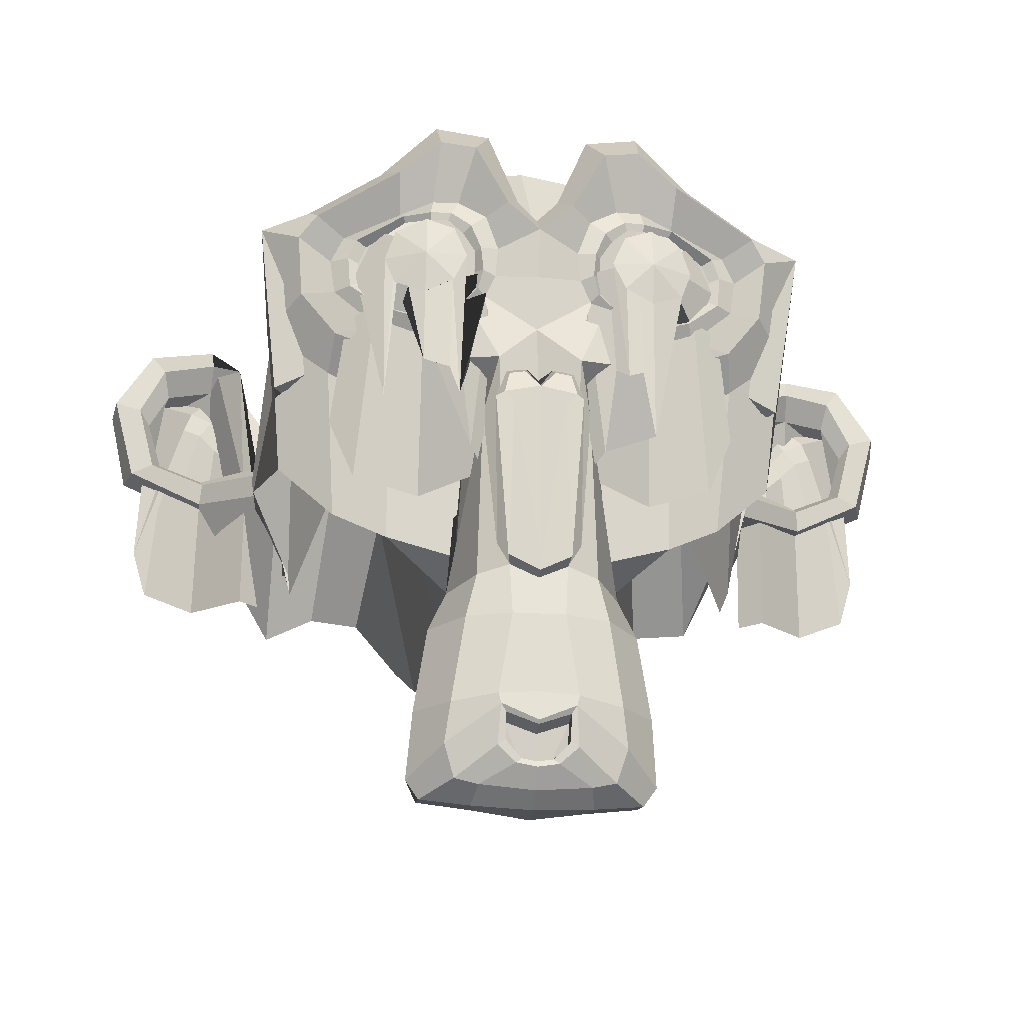
<metadata>
{"format":"obj","ext":"obj","renderer":"f3d","projection":"perspective","resolution":1024,"background":"white","views":[{"elev":-25.3,"azim":-6.1,"up":"+Y"}]}
</metadata>
<code>
o Suzanne
v 0.4375 1.948 0.7656
v -0.4375 1.948 0.7656
v 0.5 1.877 0.6875
v -0.5 1.877 0.6875
v 0.5469 1.374 0.5781
v -0.5469 1.374 0.5781
v 0.3516 1.296 0.6172
v -0.3516 1.296 0.6172
v 0.3516 1.815 0.7188
v -0.3516 1.815 0.7188
v 0.3516 1.452 0.7812
v -0.3516 1.917 0.7812
v 0.2734 1.948 0.7969
v -0.2734 1.948 0.7969
v 0.2031 1.413 0.7422
v -0.2031 1.413 0.7422
v 0.1562 1.374 0.6484
v -0.1562 1.374 0.6484
v 0.07812 1.561 0.6562
v -0.07812 1.561 0.6562
v 0.1406 2.026 0.7422
v -0.1406 2.026 0.7422
v 0.2422 2.026 0.7969
v -0.2422 1.561 0.7969
v 0.2734 1.647 0.7969
v -0.2734 1.647 0.7969
v 0.2031 1.71 0.7422
v -0.2031 1.71 0.7422
v 0.1562 1.757 0.6484
v -0.1562 1.757 0.6484
v 0.3516 1.835 0.6172
v -0.3516 1.835 0.6172
v 0.3516 2.237 0.7188
v -0.3516 2.237 0.7188
v 0.3516 1.678 0.7812
v -0.3516 1.678 0.7812
v 0.4375 2.112 0.7656
v -0.4375 2.112 0.7656
v 0.5 2.174 0.6875
v -0.5 2.174 0.6875
v 0.5469 1.757 0.5781
v -0.5469 1.757 0.5781
v 0.625 1.561 0.5625
v -0.625 1.561 0.5625
v 0.5625 2.026 0.6719
v -0.5625 2.026 0.6719
v 0.4688 2.026 0.7578
v -0.4688 1.561 0.7578
v 0.4766 2.026 0.7734
v -0.4766 2.026 0.7734
v 0.4453 2.12 0.7812
v -0.4453 2.12 0.7812
v 0.3516 2.159 0.8047
v -0.3516 2.159 0.8047
v 0.2656 2.12 0.8203
v -0.2656 2.12 0.8203
v 0.2266 2.026 0.8203
v -0.2266 2.026 0.8203
v 0.2656 1.94 0.8203
v -0.2656 1.94 0.8203
v 0.3516 2.026 0.8281
v -0.3516 2.026 0.8281
v 0.3516 1.901 0.8047
v -0.3516 1.901 0.8047
v 0.4453 1.94 0.7812
v -0.4453 1.94 0.7812
v 0 2.213 0.7422
v 0 2.135 0.8203
v 0 0.6393 0.7344
v 0 0.9987 0.7812
v 0 1.596 0.7969
v 0 0.5456 0.7188
v 0 1.725 0.6016
v 0 2.354 0.5703
v 0 2.217 -0.5469
v 0 1.882 -0.8516
v 0 1.389 -0.8281
v 0 0.9362 -0.3516
v 0.2031 1.596 0.5625
v -0.2031 1.596 0.5625
v 0.3125 0.8815 0.5703
v -0.3125 0.8815 0.5703
v 0.3516 0.6237 0.5703
v -0.3516 0.6237 0.5703
v 0.3672 0.4284 0.5312
v -0.3672 0.4284 0.5312
v 0.3281 0.3737 0.5234
v -0.3281 0.3737 0.5234
v 0.1797 0.3503 0.5547
v -0.1797 0.3503 0.5547
v 0 0.3346 0.5781
v 0.4375 1.643 0.5312
v -0.4375 1.643 0.5312
v 0.6328 1.745 0.5391
v -0.6328 1.745 0.5391
v 0.8281 1.932 0.4453
v -0.8281 1.932 0.4453
v 0.8594 2.213 0.5938
v -0.8594 2.213 0.5938
v 0.7109 2.268 0.625
v -0.7109 2.268 0.625
v 0.4922 2.385 0.6875
v -0.4922 2.385 0.6875
v 0.3203 2.542 0.7344
v -0.3203 2.542 0.7344
v 0.1562 2.502 0.7578
v -0.1562 2.502 0.7578
v 0.0625 2.276 0.75
v -0.0625 2.276 0.75
v 0.1641 2.198 0.7734
v -0.1641 2.198 0.7734
v 0.125 2.088 0.7656
v -0.125 2.088 0.7656
v 0.2031 1.877 0.7422
v -0.2031 1.877 0.7422
v 0.375 1.799 0.7031
v -0.375 1.799 0.7031
v 0.4922 1.846 0.6719
v -0.4922 1.846 0.6719
v 0.625 1.971 0.6484
v -0.625 1.971 0.6484
v 0.6406 2.081 0.6484
v -0.6406 2.081 0.6484
v 0.6016 2.159 0.6641
v -0.6016 2.159 0.6641
v 0.4297 2.221 0.7188
v -0.4297 2.221 0.7188
v 0.25 2.252 0.7578
v -0.25 2.252 0.7578
v 0 0.5534 0.7344
v 0.1094 0.6003 0.7344
v -0.1094 0.6003 0.7344
v 0.1172 0.4831 0.7109
v -0.1172 0.4831 0.7109
v 0.0625 0.4362 0.6953
v -0.0625 0.4362 0.6953
v 0 0.4284 0.6875
v 0 1.124 0.75
v 0 1.643 0.7422
v 0.1016 1.171 0.7422
v -0.1016 1.171 0.7422
v 0.125 1.092 0.75
v -0.125 1.092 0.75
v 0.08594 1.03 0.7422
v -0.08594 1.03 0.7422
v 0.3984 1.737 0.6719
v -0.3984 1.737 0.6719
v 0.6172 1.838 0.625
v -0.6172 1.838 0.625
v 0.7266 1.987 0.6016
v -0.7266 1.987 0.6016
v 0.7422 2.159 0.6562
v -0.7422 2.159 0.6562
v 0.6875 2.198 0.7266
v -0.6875 2.198 0.7266
v 0.4375 2.331 0.7969
v -0.4375 2.331 0.7969
v 0.3125 2.424 0.8359
v -0.3125 2.424 0.8359
v 0.2031 2.401 0.8516
v -0.2031 2.401 0.8516
v 0.1016 2.213 0.8438
v -0.1016 2.213 0.8438
v 0.125 1.682 0.8125
v -0.125 1.682 0.8125
v 0.2109 0.8737 0.7109
v -0.2109 0.8737 0.7109
v 0.25 0.6159 0.6875
v -0.25 0.6159 0.6875
v 0.2656 0.4987 0.6641
v -0.2656 0.4987 0.6641
v 0.2344 0.405 0.6328
v -0.2344 0.405 0.6328
v 0.1641 0.3893 0.6328
v -0.1641 0.3893 0.6328
v 0 0.3737 0.6406
v 0 1.831 0.7266
v 0 1.995 0.7656
v 0.3281 2.26 0.7422
v -0.3281 2.26 0.7422
v 0.1641 1.924 0.75
v -0.1641 1.924 0.75
v 0.1328 1.995 0.7578
v -0.1328 1.995 0.7578
v 0.1172 0.6315 0.7344
v -0.1172 0.6315 0.7344
v 0.07812 0.8737 0.75
v -0.07812 0.8737 0.75
v 0 0.8737 0.75
v 0 0.9909 0.7422
v 0.09375 1.046 0.7812
v -0.09375 1.046 0.7812
v 0.1328 1.557 0.7969
v -0.1328 1.557 0.7969
v 0.1094 1.651 0.7812
v -0.1094 1.651 0.7812
v 0.03906 1.659 0.7812
v -0.03906 1.659 0.7812
v 0 1.581 0.8281
v 0.04688 1.635 0.8125
v -0.04688 1.635 0.8125
v 0.09375 1.627 0.8125
v -0.09375 1.627 0.8125
v 0.1094 1.557 0.8281
v -0.1094 1.557 0.8281
v 0.07812 1.534 0.8047
v -0.07812 1.534 0.8047
v 0 1.03 0.8047
v 0.2578 1.007 0.5547
v -0.2578 1.007 0.5547
v 0.1641 1.542 0.7109
v -0.1641 1.542 0.7109
v 0.1797 1.007 0.7109
v -0.1797 1.007 0.7109
v 0.2344 1.069 0.5547
v -0.2344 1.069 0.5547
v 0 0.444 0.6875
v 0.04688 0.4518 0.6875
v -0.04688 0.4518 0.6875
v 0.09375 0.4987 0.7109
v -0.09375 0.4987 0.7109
v 0.09375 0.5768 0.7266
v -0.09375 0.5768 0.7266
v 0 0.5378 0.6562
v 0.09375 0.569 0.6641
v -0.09375 0.569 0.6641
v 0.09375 0.5065 0.6406
v -0.09375 0.5065 0.6406
v 0.04688 0.4675 0.6328
v -0.04688 0.4675 0.6328
v 0 0.4596 0.6328
v 0.1719 2.002 0.7812
v -0.1719 2.002 0.7812
v 0.1875 1.94 0.7734
v -0.1875 1.94 0.7734
v 0.3359 2.213 0.7578
v -0.3359 2.213 0.7578
v 0.2734 2.206 0.7734
v -0.2734 2.206 0.7734
v 0.4219 2.182 0.7734
v -0.4219 2.182 0.7734
v 0.5625 2.135 0.6953
v -0.5625 2.135 0.6953
v 0.5859 2.073 0.6875
v -0.5859 2.073 0.6875
v 0.5781 1.979 0.6797
v -0.5781 1.979 0.6797
v 0.4766 1.885 0.7188
v -0.4766 1.885 0.7188
v 0.375 1.846 0.7422
v -0.375 1.846 0.7422
v 0.2266 1.893 0.7812
v -0.2266 1.893 0.7812
v 0.1797 2.081 0.7812
v -0.1797 2.081 0.7812
v 0.2109 2.159 0.7812
v -0.2109 2.159 0.7812
v 0.2344 2.143 0.7578
v -0.2344 2.143 0.7578
v 0.1953 2.081 0.7578
v -0.1953 2.081 0.7578
v 0.2422 1.909 0.7578
v -0.2422 1.909 0.7578
v 0.375 1.87 0.7266
v -0.375 1.87 0.7266
v 0.4609 1.901 0.7031
v -0.4609 1.901 0.7031
v 0.5469 1.995 0.6719
v -0.5469 1.995 0.6719
v 0.5547 2.065 0.6719
v -0.5547 2.065 0.6719
v 0.5312 2.12 0.6797
v -0.5312 2.12 0.6797
v 0.4141 2.174 0.75
v -0.4141 2.174 0.75
v 0.2812 2.182 0.7656
v -0.2812 2.182 0.7656
v 0.3359 2.19 0.75
v -0.3359 2.19 0.75
v 0.2031 1.956 0.75
v -0.2031 1.956 0.75
v 0.1953 2.01 0.75
v -0.1953 2.01 0.75
v 0.1094 1.78 0.6094
v -0.1094 1.78 0.6094
v 0.1953 1.983 0.6172
v -0.1953 1.983 0.6172
v 0.3359 2.007 0.5938
v -0.3359 2.007 0.5938
v 0.4844 1.874 0.5547
v -0.4844 1.874 0.5547
v 0.6797 1.772 0.4922
v -0.6797 1.772 0.4922
v 0.7969 1.725 0.4609
v -0.7969 1.725 0.4609
v 0.7734 1.483 0.375
v -0.7734 1.483 0.375
v 0.6016 1.319 0.4141
v -0.6016 1.319 0.4141
v 0.4375 1.225 0.4688
v -0.4375 1.225 0.4688
v 0 2.682 0.2891
v 0 2.768 -0.07812
v 0 1.124 -0.6719
v 0 0.8581 0.1875
v 0 0.3425 0.4609
v 0 0.5143 0.3438
v 0 0.7487 0.3203
v 0 0.8346 0.2812
v 0.8516 2.018 0.05469
v -0.8516 1.553 0.05469
v 0.8594 2.104 -0.04688
v -0.8594 1.639 -0.04688
v 0.7734 1.585 -0.4375
v -0.7734 1.585 -0.4375
v 0.4609 1.757 -0.7031
v -0.4609 1.757 -0.7031
v 0.7344 1.737 0.07031
v -0.7344 1.737 0.07031
v 0.5938 1.659 -0.1641
v -0.5938 1.659 -0.1641
v 0.6406 1.311 -0.4297
v -0.6406 1.311 -0.4297
v 0.3359 1.374 -0.6641
v -0.3359 1.374 -0.6641
v 0.2344 0.9675 0.4062
v -0.2344 0.9675 0.4062
v 0.1797 0.905 0.2578
v -0.1797 0.905 0.2578
v 0.2891 0.6081 0.3828
v -0.2891 0.6081 0.3828
v 0.25 0.819 0.3906
v -0.25 0.819 0.3906
v 0.3281 0.405 0.3984
v -0.3281 0.405 0.3984
v 0.1406 0.5612 0.3672
v -0.1406 0.5612 0.3672
v 0.125 0.78 0.3594
v -0.125 0.78 0.3594
v 0.1641 0.3737 0.4375
v -0.1641 0.3737 0.4375
v 0.2188 1.038 0.4297
v -0.2188 1.038 0.4297
v 0.2109 1.557 0.4688
v -0.2109 1.557 0.4688
v 0.2031 1.147 0.5
v -0.2031 1.147 0.5
v 0.2109 0.9284 0.1641
v -0.2109 0.9284 0.1641
v 0.2969 1.007 -0.2656
v -0.2969 1.007 -0.2656
v 0.3438 1.171 -0.5391
v -0.3438 1.171 -0.5391
v 0.4531 2.186 -0.3828
v -0.4531 2.186 -0.3828
v 0.4531 2.713 -0.07031
v -0.4531 2.713 -0.07031
v 0.4531 2.635 0.2344
v -0.4531 2.635 0.2344
v 0.4609 1.842 0.4297
v -0.4609 1.842 0.4297
v 0.7266 1.725 0.3359
v -0.7266 1.725 0.3359
v 0.6328 1.772 0.2812
v -0.6328 1.772 0.2812
v 0.6406 2.487 0.05469
v -0.6406 2.487 0.05469
v 0.7969 2.346 0.125
v -0.7969 2.346 0.125
v 0.7969 2.401 -0.1172
v -0.7969 2.401 -0.1172
v 0.6406 2.534 -0.1953
v -0.6406 2.534 -0.1953
v 0.6406 1.999 -0.4453
v -0.6406 1.999 -0.4453
v 0.7969 1.858 -0.3594
v -0.7969 1.858 -0.3594
v 0.6172 1.647 -0.5859
v -0.6172 1.647 -0.5859
v 0.4844 1.342 -0.5469
v -0.4844 1.342 -0.5469
v 0.8203 1.647 -0.2031
v -0.8203 1.647 -0.2031
v 0.4062 1.612 0.1484
v -0.4062 1.612 0.1484
v 0.4297 1.588 -0.2109
v -0.4297 1.588 -0.2109
v 0.8906 2.19 -0.2344
v -0.8906 1.725 -0.2344
v 0.7734 1.643 -0.125
v -0.7734 1.643 -0.125
v 1.039 1.682 -0.3281
v -1.039 1.682 -0.3281
v 1.281 1.838 -0.4297
v -1.281 1.838 -0.4297
v 1.352 2.104 -0.4219
v -1.352 2.104 -0.4219
v 1.234 2.292 -0.4219
v -1.234 2.292 -0.4219
v 1.023 2.26 -0.3125
v -1.023 2.26 -0.3125
v 1.016 2.198 -0.2891
v -1.016 2.198 -0.2891
v 1.188 2.221 -0.3906
v -1.188 2.221 -0.3906
v 1.266 2.073 -0.4062
v -1.266 2.073 -0.4062
v 1.211 1.862 -0.4062
v -1.211 1.862 -0.4062
v 1.031 1.745 -0.3047
v -1.031 1.745 -0.3047
v 0.8281 1.713 -0.1328
v -0.8281 1.713 -0.1328
v 0.9219 2.143 -0.2188
v -0.9219 2.143 -0.2188
v 0.9453 2.088 -0.2891
v -0.9453 2.088 -0.2891
v 0.8828 1.76 -0.2109
v -0.8828 1.76 -0.2109
v 1.039 1.784 -0.3672
v -1.039 1.784 -0.3672
v 1.188 1.877 -0.4453
v -1.188 1.877 -0.4453
v 1.234 2.034 -0.4453
v -1.234 2.034 -0.4453
v 1.172 2.143 -0.4375
v -1.172 2.143 -0.4375
v 1.023 2.127 -0.3594
v -1.023 2.127 -0.3594
v 0.8438 2.073 -0.2109
v -0.8438 1.608 -0.2109
v 0.8359 1.956 -0.2734
v -0.8359 1.956 -0.2734
v 0.7578 1.413 -0.2734
v -0.7578 1.413 -0.2734
v 0.8203 1.87 -0.2734
v -0.8203 1.87 -0.2734
v 0.8438 1.799 -0.2734
v -0.8438 1.799 -0.2734
v 0.8125 1.768 -0.2734
v -0.8125 1.768 -0.2734
v 0.7266 1.319 -0.07031
v -0.7266 1.319 -0.07031
v 0.7188 1.296 -0.1719
v -0.7188 1.296 -0.1719
v 0.7188 1.358 -0.1875
v -0.7188 1.358 -0.1875
v 0.7969 1.522 -0.2109
v -0.7969 1.522 -0.2109
v 0.8906 2.026 -0.2656
v -0.8906 2.026 -0.2656
v 0.8906 2.018 -0.3203
v -0.8906 1.553 -0.3203
v 0.8125 1.303 -0.3203
v -0.8125 1.303 -0.3203
v 0.8516 1.799 -0.3203
v -0.8516 1.335 -0.3203
v 0.8281 1.862 -0.3203
v -0.8281 1.862 -0.3203
v 0.7656 1.413 -0.3203
v -0.7656 1.413 -0.3203
v 0.8438 1.956 -0.3203
v -0.8438 1.956 -0.3203
v 1.039 2.112 -0.4141
v -1.039 2.112 -0.4141
v 1.188 2.127 -0.4844
v -1.188 2.127 -0.4844
v 1.258 1.561 -0.4922
v -1.258 1.561 -0.4922
v 1.211 1.405 -0.4844
v -1.211 1.405 -0.4844
v 1.047 1.319 -0.4219
v -1.047 1.319 -0.4219
v 0.8828 1.303 -0.2656
v -0.8828 1.303 -0.2656
v 0.9531 2.073 -0.3438
v -0.9531 2.073 -0.3438
v 0.8906 1.893 -0.3281
v -0.8906 1.893 -0.3281
v 0.9375 1.846 -0.3359
v -0.9375 1.846 -0.3359
v 1 1.909 -0.3672
v -1 1.909 -0.3672
v 0.9609 1.956 -0.3516
v -0.9609 1.956 -0.3516
v 1.016 2.018 -0.375
v -1.016 2.018 -0.375
v 1.055 1.971 -0.3828
v -1.055 1.971 -0.3828
v 1.109 1.995 -0.3906
v -1.109 1.995 -0.3906
v 1.086 2.057 -0.3906
v -1.086 2.057 -0.3906
v 1.023 1.757 -0.4844
v -1.023 1.757 -0.4844
v 1.25 2.252 -0.5469
v -1.25 2.252 -0.5469
v 1.367 2.081 -0.5
v -1.367 2.081 -0.5
v 1.312 1.838 -0.5312
v -1.312 1.838 -0.5312
v 1.039 1.698 -0.4922
v -1.039 1.698 -0.4922
v 0.7891 1.659 -0.3281
v -0.7891 1.194 -0.3281
v 0.8594 1.702 -0.3828
v -0.8594 1.702 -0.3828
f 47 1 3 45
f 4 2 48 46
f 45 3 5 43
f 6 4 46 44
f 3 9 7 5
f 8 10 4 6
f 1 11 9 3
f 10 12 2 4
f 11 13 15 9
f 16 14 12 10
f 9 15 17 7
f 18 16 10 8
f 15 21 19 17
f 20 22 16 18
f 13 23 21 15
f 22 24 14 16
f 23 25 27 21
f 28 26 24 22
f 21 27 29 19
f 30 28 22 20
f 27 33 31 29
f 32 34 28 30
f 25 35 33 27
f 34 36 26 28
f 35 37 39 33
f 40 38 36 34
f 33 39 41 31
f 42 40 34 32
f 39 45 43 41
f 44 46 40 42
f 37 47 45 39
f 46 48 38 40
f 47 37 51 49
f 52 38 48 50
f 37 35 53 51
f 54 36 38 52
f 35 25 55 53
f 56 26 36 54
f 25 23 57 55
f 58 24 26 56
f 23 13 59 57
f 60 14 24 58
f 13 11 63 59
f 64 12 14 60
f 11 1 65 63
f 66 2 12 64
f 1 47 49 65
f 50 48 2 66
f 61 65 49
f 50 66 62
f 63 65 61
f 62 66 64
f 61 59 63
f 64 60 62
f 61 57 59
f 60 58 62
f 61 55 57
f 58 56 62
f 61 53 55
f 56 54 62
f 61 51 53
f 54 52 62
f 61 49 51
f 52 50 62
f 89 174 176 91
f 176 175 90 91
f 87 172 174 89
f 175 173 88 90
f 85 170 172 87
f 173 171 86 88
f 83 168 170 85
f 171 169 84 86
f 81 166 168 83
f 169 167 82 84
f 79 92 146 164
f 147 93 80 165
f 92 94 148 146
f 149 95 93 147
f 94 96 150 148
f 151 97 95 149
f 96 98 152 150
f 153 99 97 151
f 98 100 154 152
f 155 101 99 153
f 100 102 156 154
f 157 103 101 155
f 102 104 158 156
f 159 105 103 157
f 104 106 160 158
f 161 107 105 159
f 106 108 162 160
f 163 109 107 161
f 108 67 68 162
f 68 67 109 163
f 110 128 160 162
f 161 129 111 163
f 128 179 158 160
f 159 180 129 161
f 126 156 158 179
f 159 157 127 180
f 124 154 156 126
f 157 155 125 127
f 122 152 154 124
f 155 153 123 125
f 120 150 152 122
f 153 151 121 123
f 118 148 150 120
f 151 149 119 121
f 116 146 148 118
f 149 147 117 119
f 114 164 146 116
f 147 165 115 117
f 114 181 177 164
f 177 182 115 165
f 110 162 68 112
f 68 163 111 113
f 112 68 178 183
f 178 68 113 184
f 177 181 183 178
f 184 182 177 178
f 135 137 176 174
f 176 137 136 175
f 133 135 174 172
f 175 136 134 173
f 131 133 172 170
f 173 134 132 171
f 166 187 185 168
f 186 188 167 169
f 131 170 168 185
f 169 171 132 186
f 144 190 189 187
f 189 190 145 188
f 185 187 189 69
f 189 188 186 69
f 130 131 185 69
f 186 132 130 69
f 142 193 191 144
f 192 194 143 145
f 140 195 193 142
f 194 196 141 143
f 139 197 195 140
f 196 198 139 141
f 138 71 197 139
f 198 71 138 139
f 190 144 191 70
f 192 145 190 70
f 70 191 206 208
f 207 192 70 208
f 71 199 200 197
f 201 199 71 198
f 197 200 202 195
f 203 201 198 196
f 195 202 204 193
f 205 203 196 194
f 193 204 206 191
f 207 205 194 192
f 199 204 202 200
f 203 205 199 201
f 199 208 206 204
f 207 208 199 205
f 139 140 164 177
f 165 141 139 177
f 140 142 211 164
f 212 143 141 165
f 142 144 213 211
f 214 145 143 212
f 144 187 166 213
f 167 188 145 214
f 81 209 213 166
f 214 210 82 167
f 209 215 211 213
f 212 216 210 214
f 79 164 211 215
f 212 165 80 216
f 131 130 72 222
f 72 130 132 223
f 133 131 222 220
f 223 132 134 221
f 135 133 220 218
f 221 134 136 219
f 137 135 218 217
f 219 136 137 217
f 217 218 229 231
f 230 219 217 231
f 218 220 227 229
f 228 221 219 230
f 220 222 225 227
f 226 223 221 228
f 222 72 224 225
f 224 72 223 226
f 224 231 229 225
f 230 231 224 226
f 225 229 227
f 228 230 226
f 183 181 234 232
f 235 182 184 233
f 112 183 232 254
f 233 184 113 255
f 110 112 254 256
f 255 113 111 257
f 181 114 252 234
f 253 115 182 235
f 114 116 250 252
f 251 117 115 253
f 116 118 248 250
f 249 119 117 251
f 118 120 246 248
f 247 121 119 249
f 120 122 244 246
f 245 123 121 247
f 122 124 242 244
f 243 125 123 245
f 124 126 240 242
f 241 127 125 243
f 126 179 236 240
f 237 180 127 241
f 179 128 238 236
f 239 129 180 237
f 128 110 256 238
f 257 111 129 239
f 238 256 258 276
f 259 257 239 277
f 236 238 276 278
f 277 239 237 279
f 240 236 278 274
f 279 237 241 275
f 242 240 274 272
f 275 241 243 273
f 244 242 272 270
f 273 243 245 271
f 246 244 270 268
f 271 245 247 269
f 248 246 268 266
f 269 247 249 267
f 250 248 266 264
f 267 249 251 265
f 252 250 264 262
f 265 251 253 263
f 234 252 262 280
f 263 253 235 281
f 256 254 260 258
f 261 255 257 259
f 254 232 282 260
f 283 233 255 261
f 232 234 280 282
f 281 235 233 283
f 67 108 284 73
f 285 109 67 73
f 108 106 286 284
f 287 107 109 285
f 106 104 288 286
f 289 105 107 287
f 104 102 290 288
f 291 103 105 289
f 102 100 292 290
f 293 101 103 291
f 100 98 294 292
f 295 99 101 293
f 98 96 296 294
f 297 97 99 295
f 96 94 298 296
f 299 95 97 297
f 94 92 300 298
f 301 93 95 299
f 308 309 328 338
f 329 309 308 339
f 307 308 338 336
f 339 308 307 337
f 306 307 336 340
f 337 307 306 341
f 89 91 306 340
f 306 91 90 341
f 87 89 340 334
f 341 90 88 335
f 85 87 334 330
f 335 88 86 331
f 83 85 330 332
f 331 86 84 333
f 330 336 338 332
f 339 337 331 333
f 330 334 340 336
f 341 335 331 337
f 326 332 338 328
f 339 333 327 329
f 81 83 332 326
f 333 84 82 327
f 209 342 344 215
f 345 343 210 216
f 81 326 342 209
f 343 327 82 210
f 79 215 344 346
f 345 216 80 347
f 79 346 300 92
f 301 347 80 93
f 77 324 352 304
f 353 325 77 304
f 304 352 350 78
f 351 353 304 78
f 78 350 348 305
f 349 351 78 305
f 305 348 328 309
f 329 349 305 309
f 326 328 348 342
f 349 329 327 343
f 296 298 318 310
f 319 299 297 311
f 76 316 324 77
f 325 317 76 77
f 302 358 356 303
f 357 359 302 303
f 303 356 354 75
f 355 357 303 75
f 75 354 316 76
f 317 355 75 76
f 292 294 362 364
f 363 295 293 365
f 364 362 368 366
f 369 363 365 367
f 366 368 370 372
f 371 369 367 373
f 372 370 376 374
f 377 371 373 375
f 314 378 374 376
f 375 379 315 377
f 316 354 374 378
f 375 355 317 379
f 354 356 372 374
f 373 357 355 375
f 356 358 366 372
f 367 359 357 373
f 358 360 364 366
f 365 361 359 367
f 290 292 364 360
f 365 293 291 361
f 74 360 358 302
f 359 361 74 302
f 284 286 288 290
f 289 287 285 291
f 284 290 360 74
f 361 291 285 74
f 73 284 74
f 74 285 73
f 294 296 310 362
f 311 297 295 363
f 310 312 368 362
f 369 313 311 363
f 312 382 370 368
f 371 383 313 369
f 314 376 370 382
f 371 377 315 383
f 348 350 386 384
f 387 351 349 385
f 318 384 386 320
f 387 385 319 321
f 298 300 384 318
f 385 301 299 319
f 300 344 342 384
f 343 345 301 385
f 342 348 384
f 385 349 343
f 300 346 344
f 345 347 301
f 314 322 380 378
f 381 323 315 379
f 316 378 380 324
f 381 379 317 325
f 320 386 380 322
f 381 387 321 323
f 350 352 380 386
f 381 353 351 387
f 324 380 352
f 353 381 325
f 400 388 414 402
f 415 389 401 403
f 400 402 404 398
f 405 403 401 399
f 398 404 406 396
f 407 405 399 397
f 396 406 408 394
f 409 407 397 395
f 394 408 410 392
f 411 409 395 393
f 392 410 412 390
f 413 411 393 391
f 410 420 418 412
f 419 421 411 413
f 408 422 420 410
f 421 423 409 411
f 406 424 422 408
f 423 425 407 409
f 404 426 424 406
f 425 427 405 407
f 402 428 426 404
f 427 429 403 405
f 402 414 416 428
f 417 415 403 429
f 318 320 444 442
f 445 321 319 443
f 320 390 412 444
f 413 391 321 445
f 310 318 442 312
f 443 319 311 313
f 382 430 414 388
f 415 431 383 389
f 412 418 440 444
f 441 419 413 445
f 438 446 444 440
f 445 447 439 441
f 434 446 438 436
f 439 447 435 437
f 432 448 446 434
f 447 449 433 435
f 430 448 432 450
f 433 449 431 451
f 414 430 450 416
f 451 431 415 417
f 312 448 430 382
f 431 449 313 383
f 312 442 446 448
f 447 443 313 449
f 442 444 446
f 447 445 443
f 416 450 452 476
f 453 451 417 477
f 450 432 462 452
f 463 433 451 453
f 432 434 460 462
f 461 435 433 463
f 434 436 458 460
f 459 437 435 461
f 436 438 456 458
f 457 439 437 459
f 438 440 454 456
f 455 441 439 457
f 440 418 474 454
f 475 419 441 455
f 428 416 476 464
f 477 417 429 465
f 426 428 464 466
f 465 429 427 467
f 424 426 466 468
f 467 427 425 469
f 422 424 468 470
f 469 425 423 471
f 420 422 470 472
f 471 423 421 473
f 418 420 472 474
f 473 421 419 475
f 458 456 480 478
f 481 457 459 479
f 478 480 482 484
f 483 481 479 485
f 484 482 488 486
f 489 483 485 487
f 486 488 490 492
f 491 489 487 493
f 464 476 486 492
f 487 477 465 493
f 452 484 486 476
f 487 485 453 477
f 452 462 478 484
f 479 463 453 485
f 458 478 462 460
f 463 479 459 461
f 454 474 480 456
f 481 475 455 457
f 472 482 480 474
f 481 483 473 475
f 470 488 482 472
f 483 489 471 473
f 468 490 488 470
f 489 491 469 471
f 466 492 490 468
f 491 493 467 469
f 464 492 466
f 467 493 465
f 392 390 504 502
f 505 391 393 503
f 394 392 502 500
f 503 393 395 501
f 396 394 500 498
f 501 395 397 499
f 398 396 498 496
f 499 397 399 497
f 400 398 496 494
f 497 399 401 495
f 388 400 494 506
f 495 401 389 507
f 494 502 504 506
f 505 503 495 507
f 494 496 500 502
f 501 497 495 503
f 496 498 500
f 501 499 497
f 314 382 388 506
f 389 383 315 507
f 314 506 504 322
f 505 507 315 323
f 320 322 504 390
f 505 323 321 391

</code>
